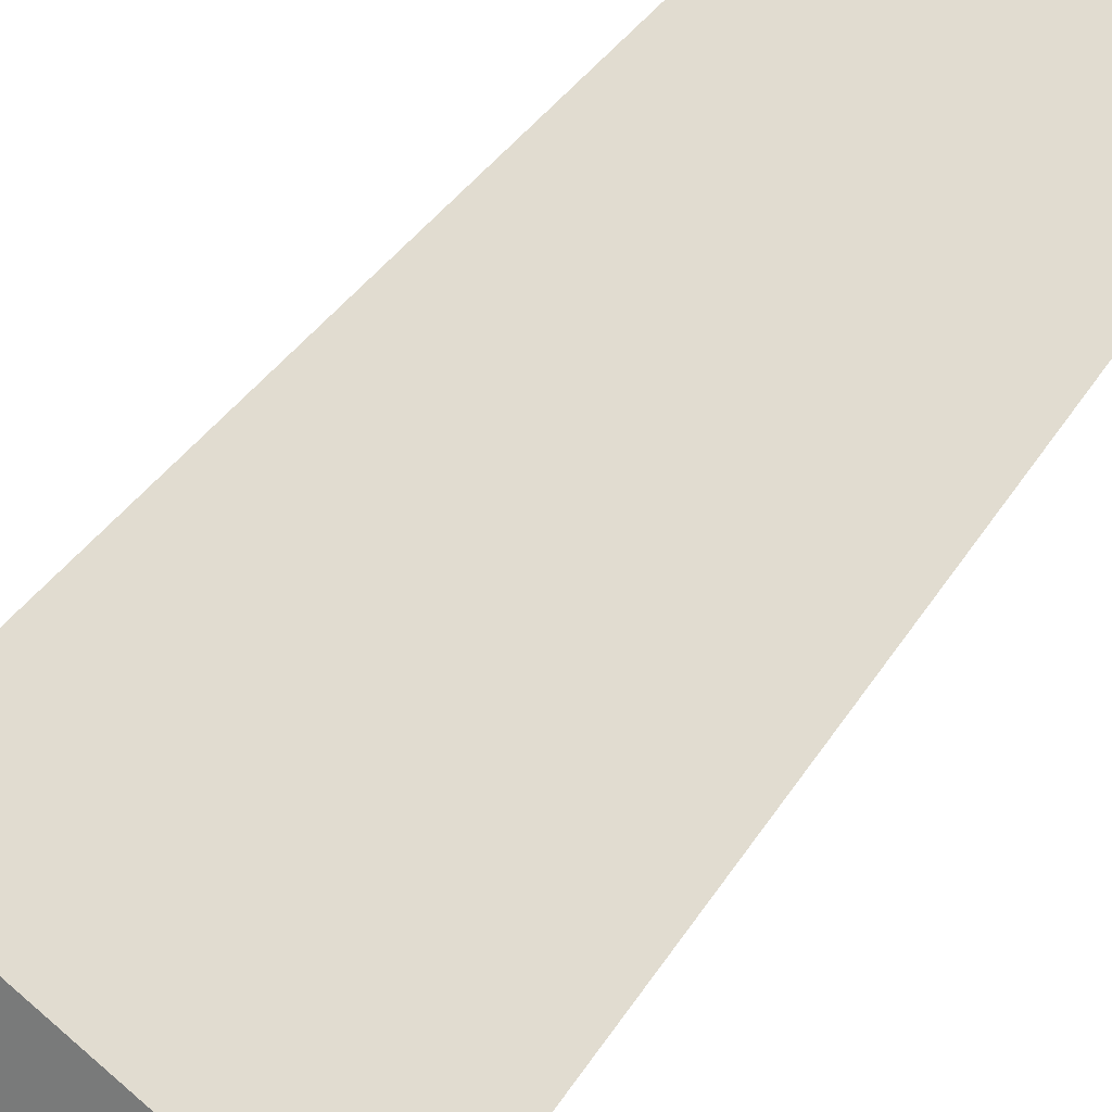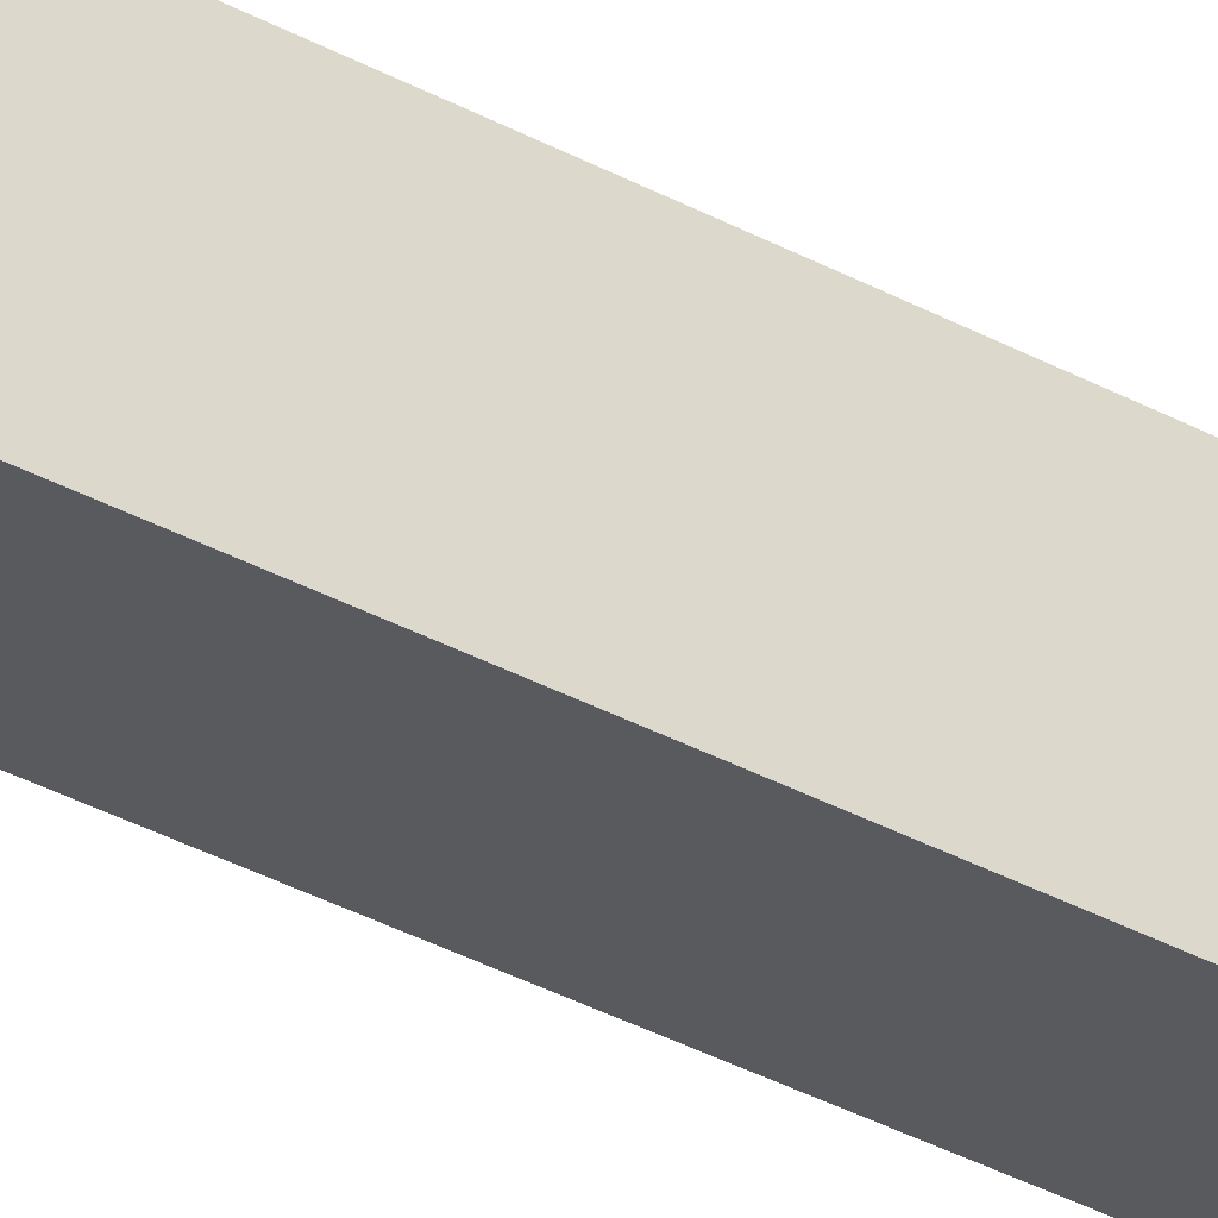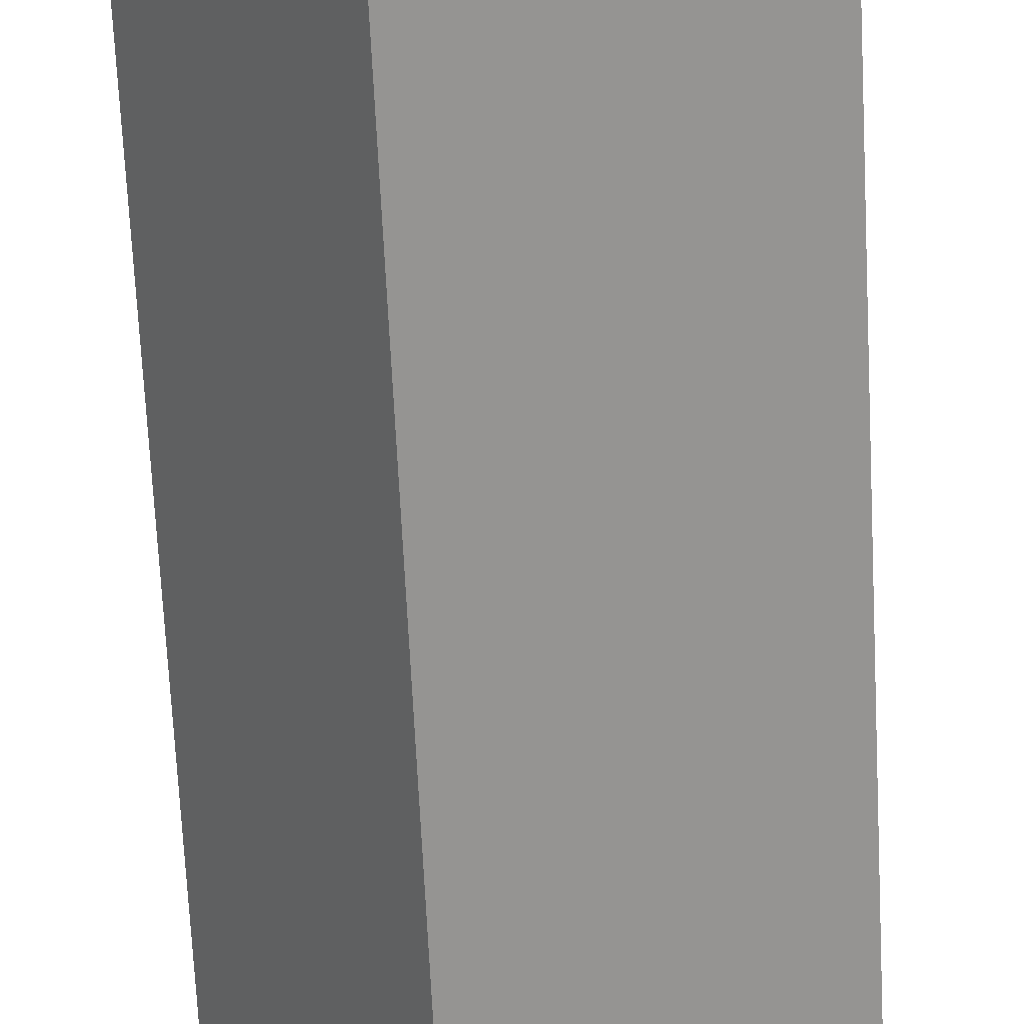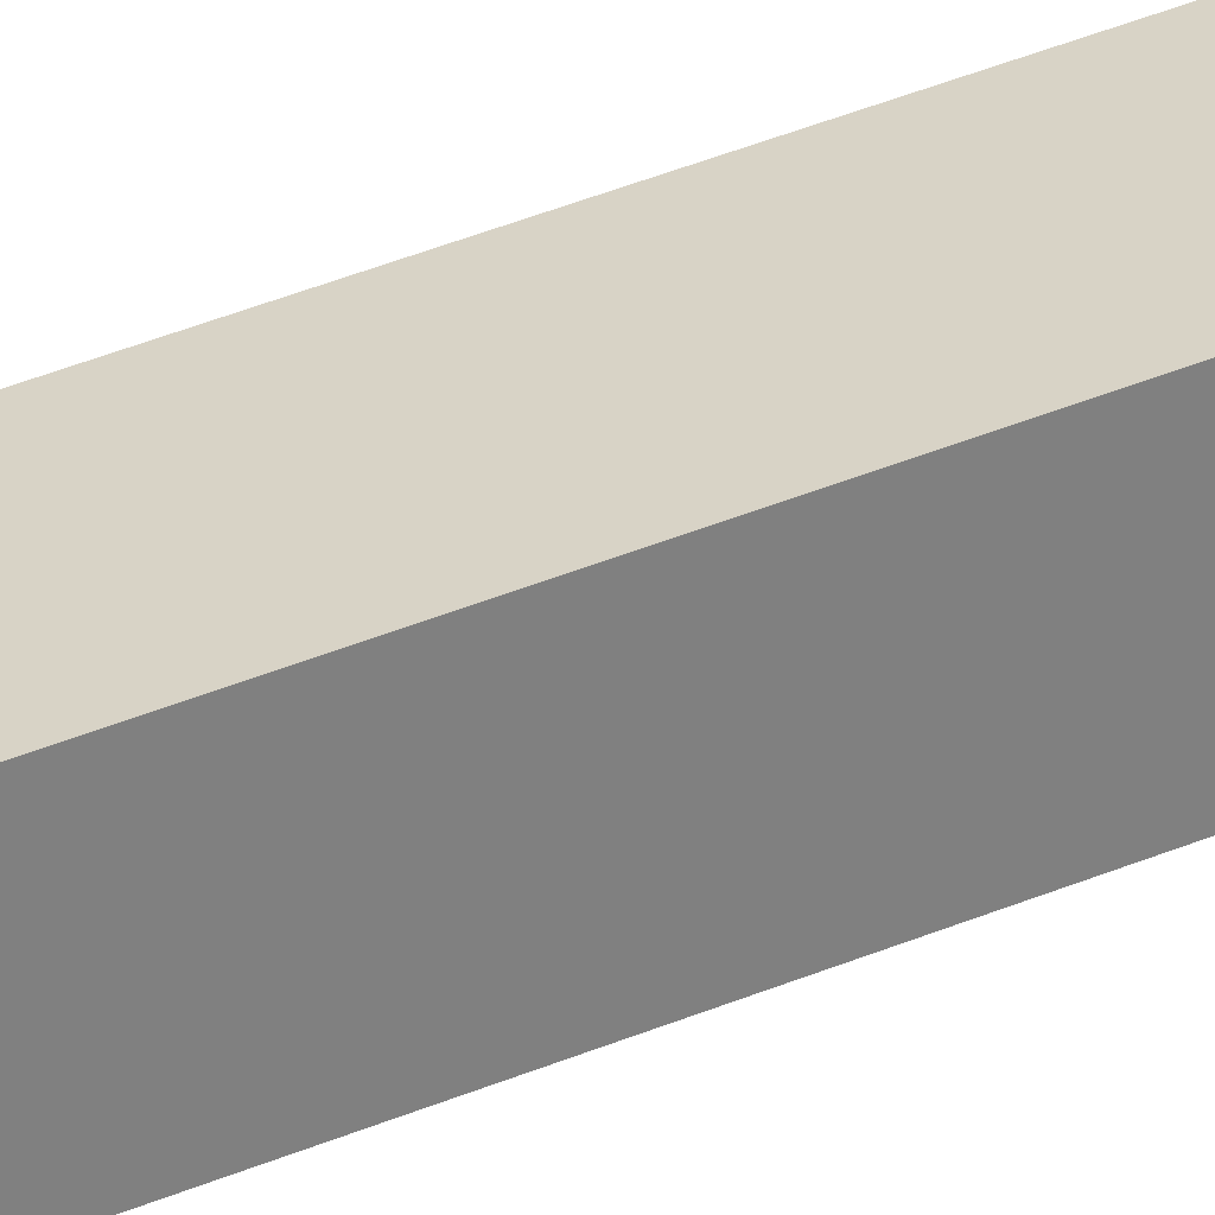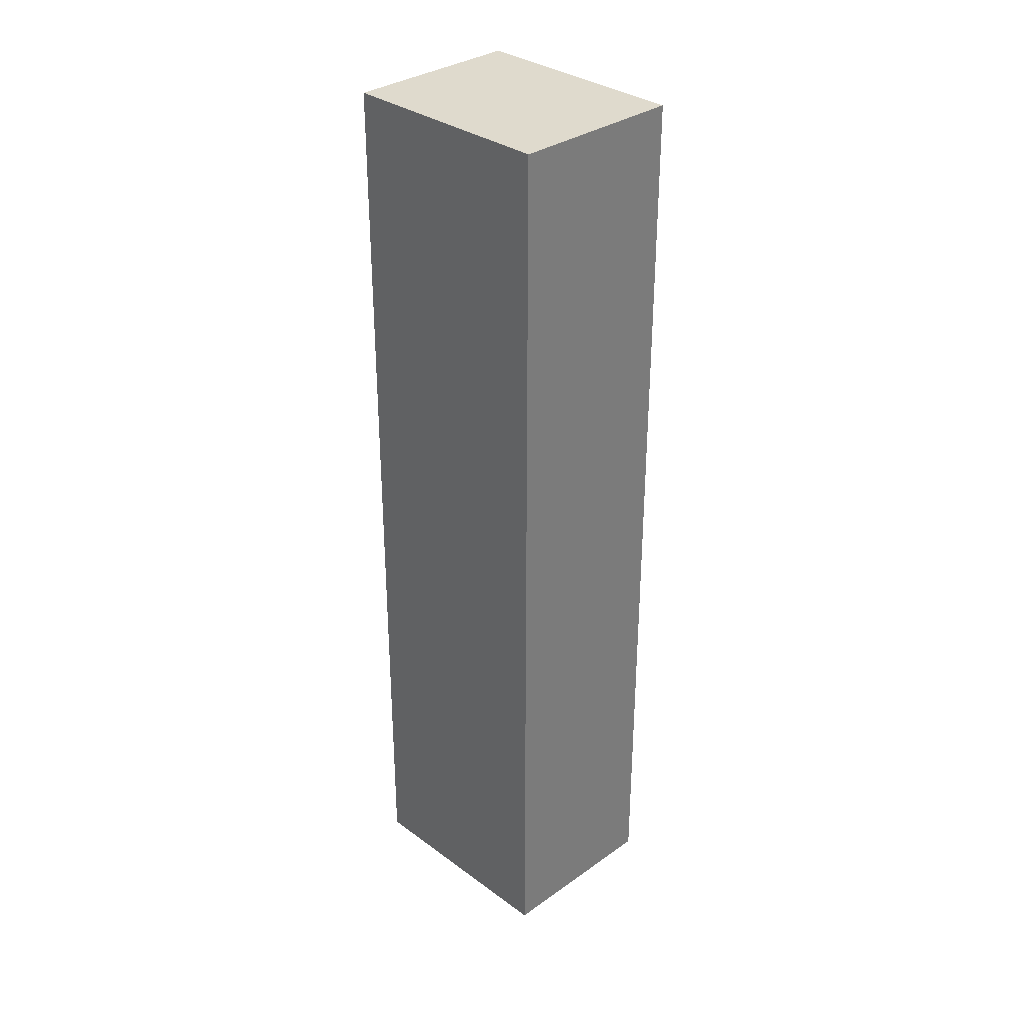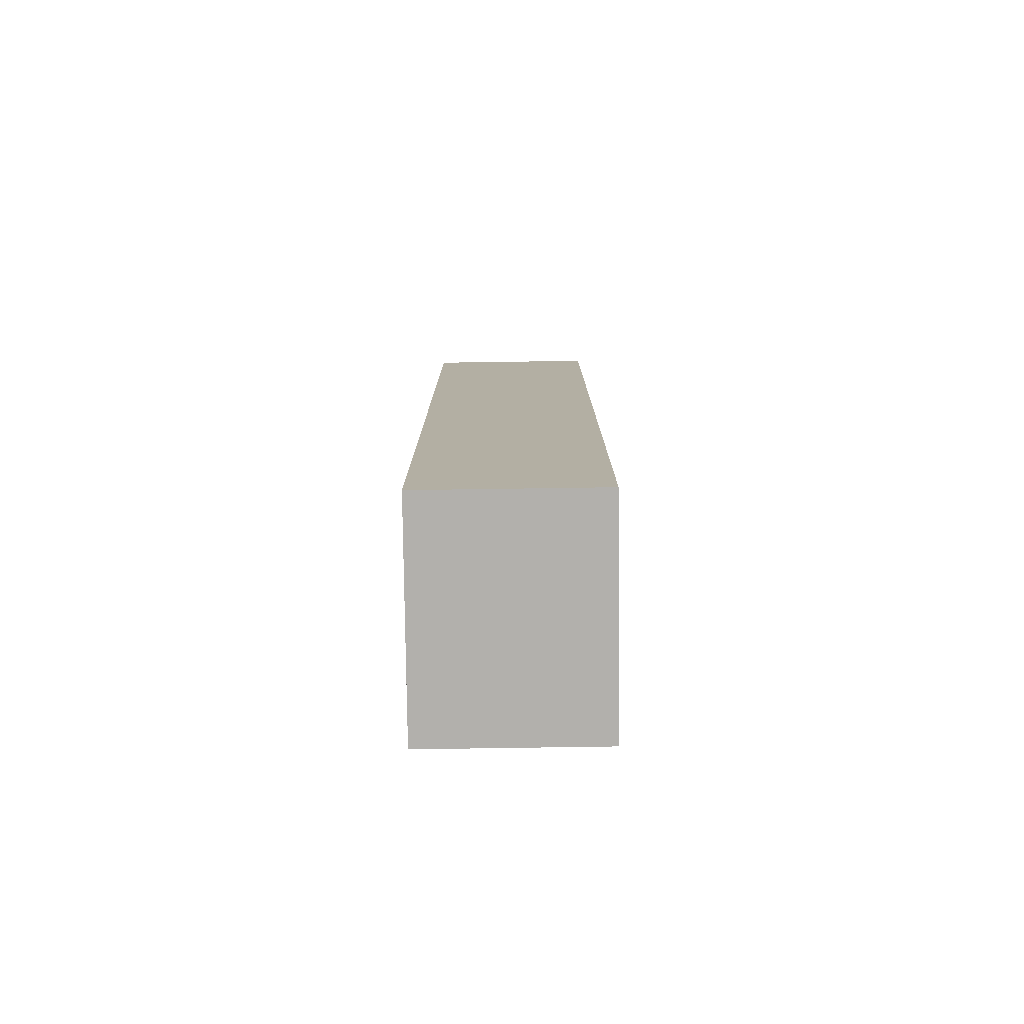
<metadata>
{"format":"obj","ext":"obj","renderer":"f3d","projection":"perspective","resolution":1024,"background":"white","views":[{"elev":27.8,"azim":-157.5,"up":"+Z"},{"elev":-60.1,"azim":-115.8,"up":"+Z"},{"elev":-65.9,"azim":2.8,"up":"+Z"},{"elev":67.6,"azim":70.1,"up":"+Z"},{"elev":32.6,"azim":9.7,"up":"+Y"},{"elev":-78.8,"azim":54.9,"up":"+Y"}]}
</metadata>
<code>
v  1.737 8.928 1.251
v  1.007 8.928 -1.389
v  0 8.928 5.467e-16
v  2.74 8.928 -0.134
v  0 0 0
v  1.737 -7.66e-17 1.251
v  2.74 8.205e-18 -0.134
v  1.007 8.505e-17 -1.389
g defaultobject
f 1 2 3
f 2 1 4
f 5 1 3
f 1 5 6
f 6 4 1
f 4 6 7
f 7 2 4
f 2 7 8
f 8 3 2
f 3 8 5
f 8 6 5
f 6 8 7

</code>
